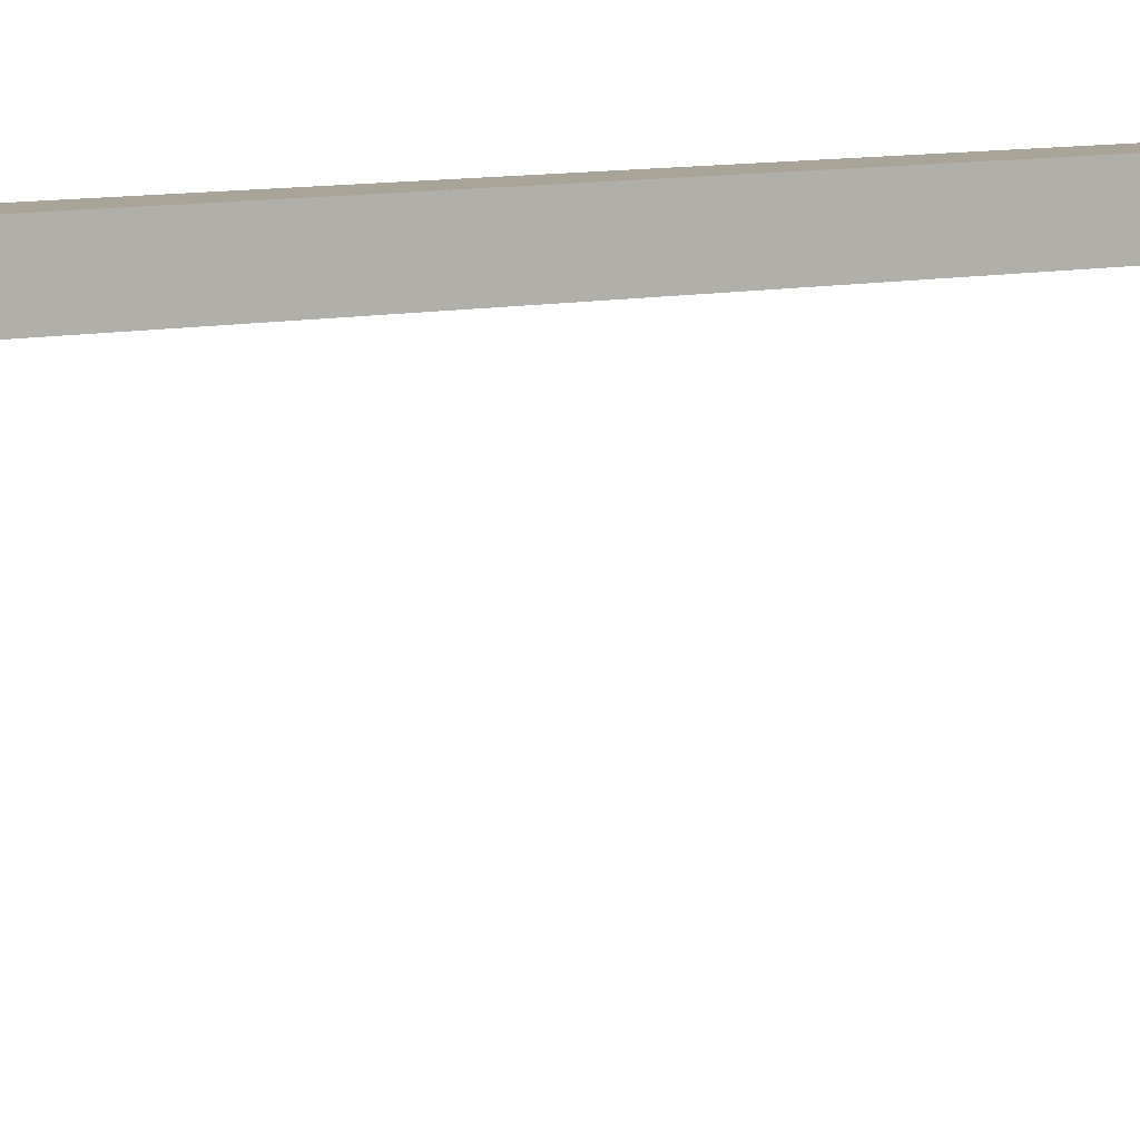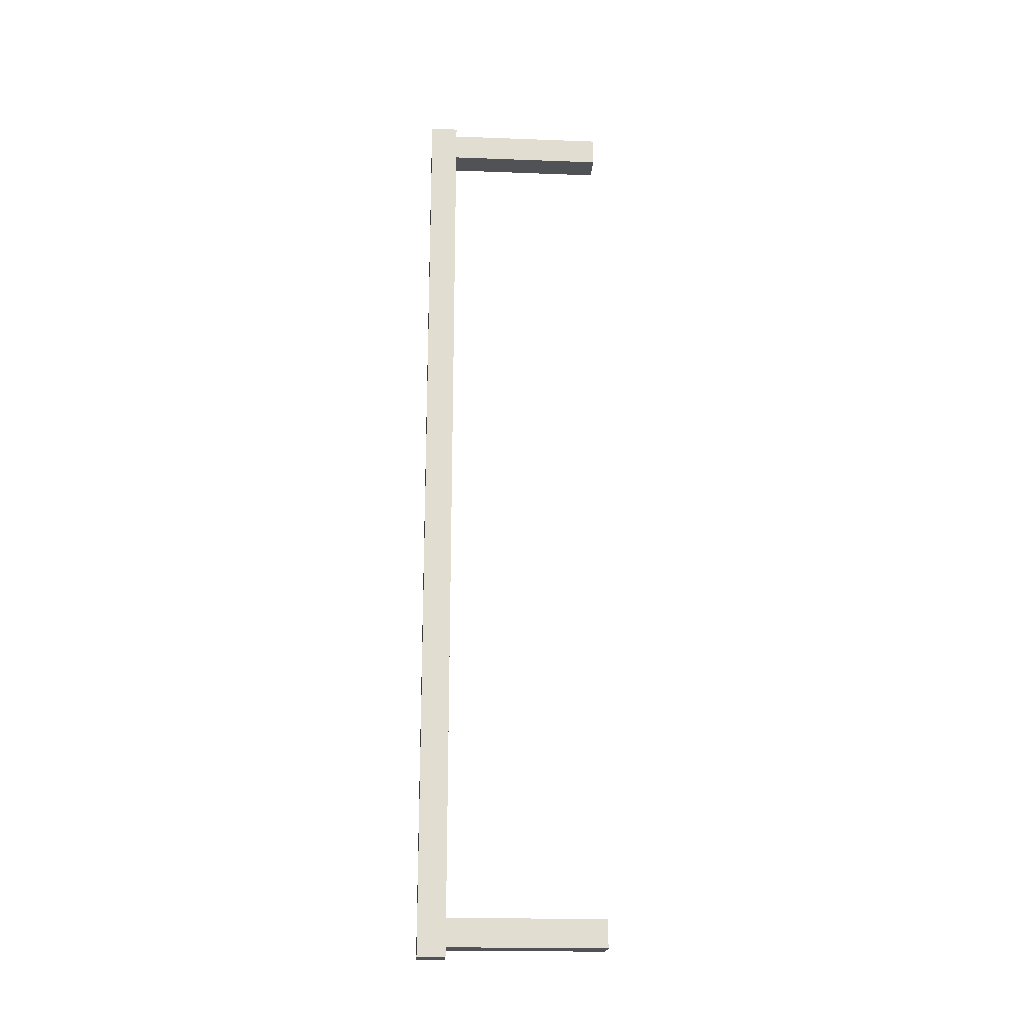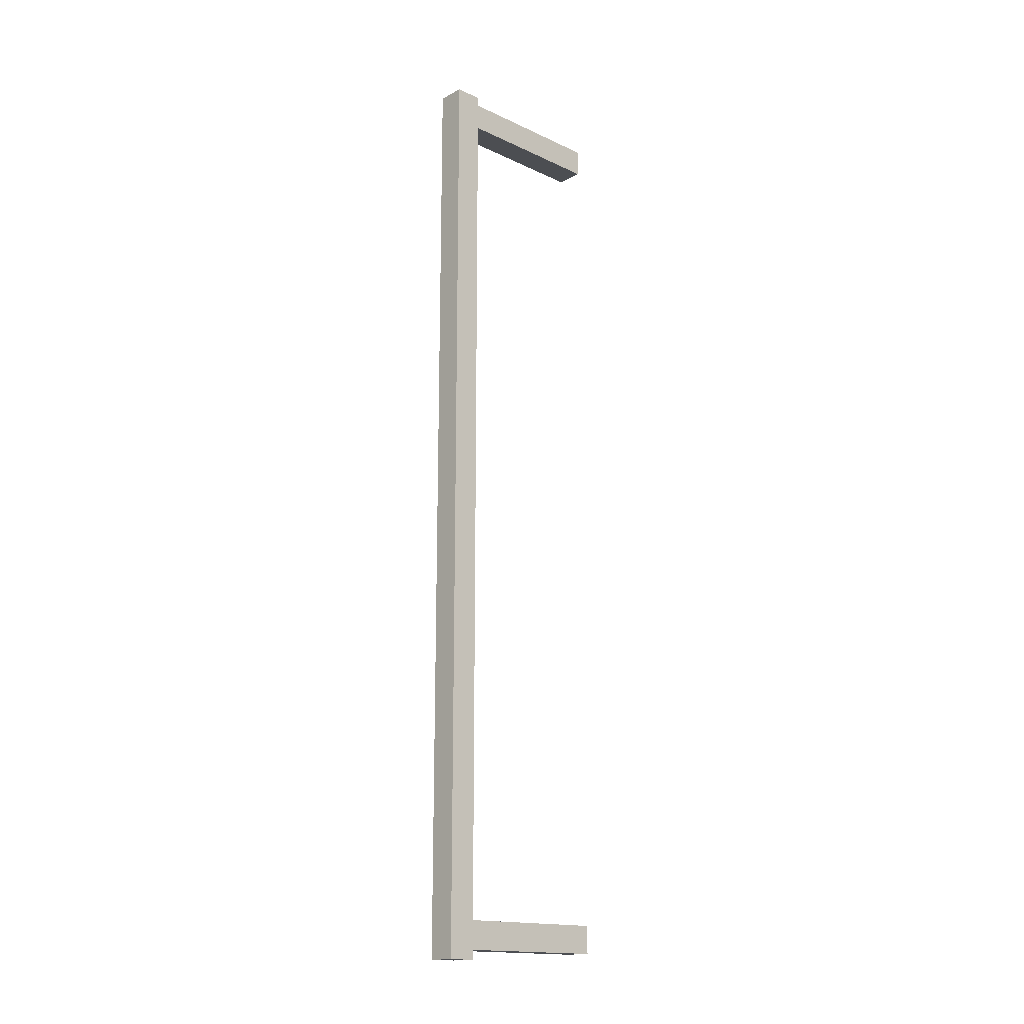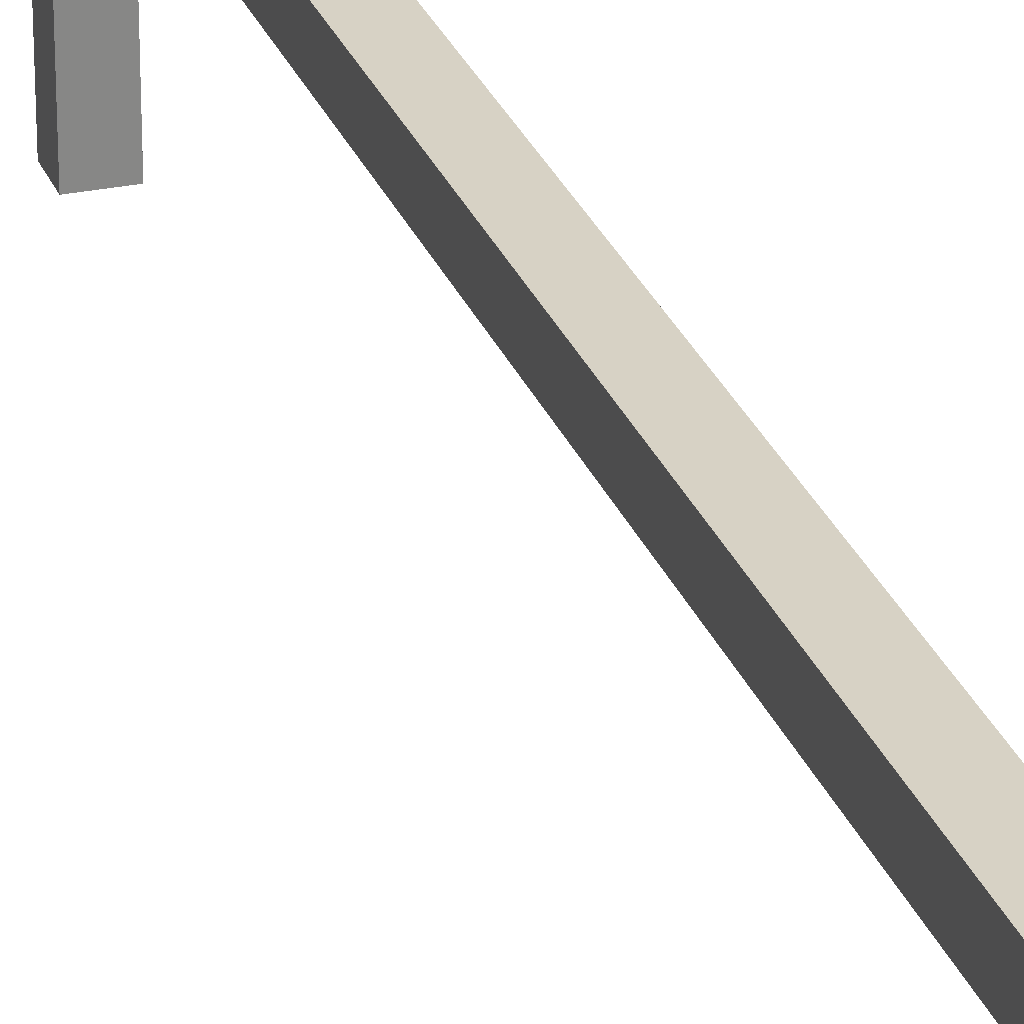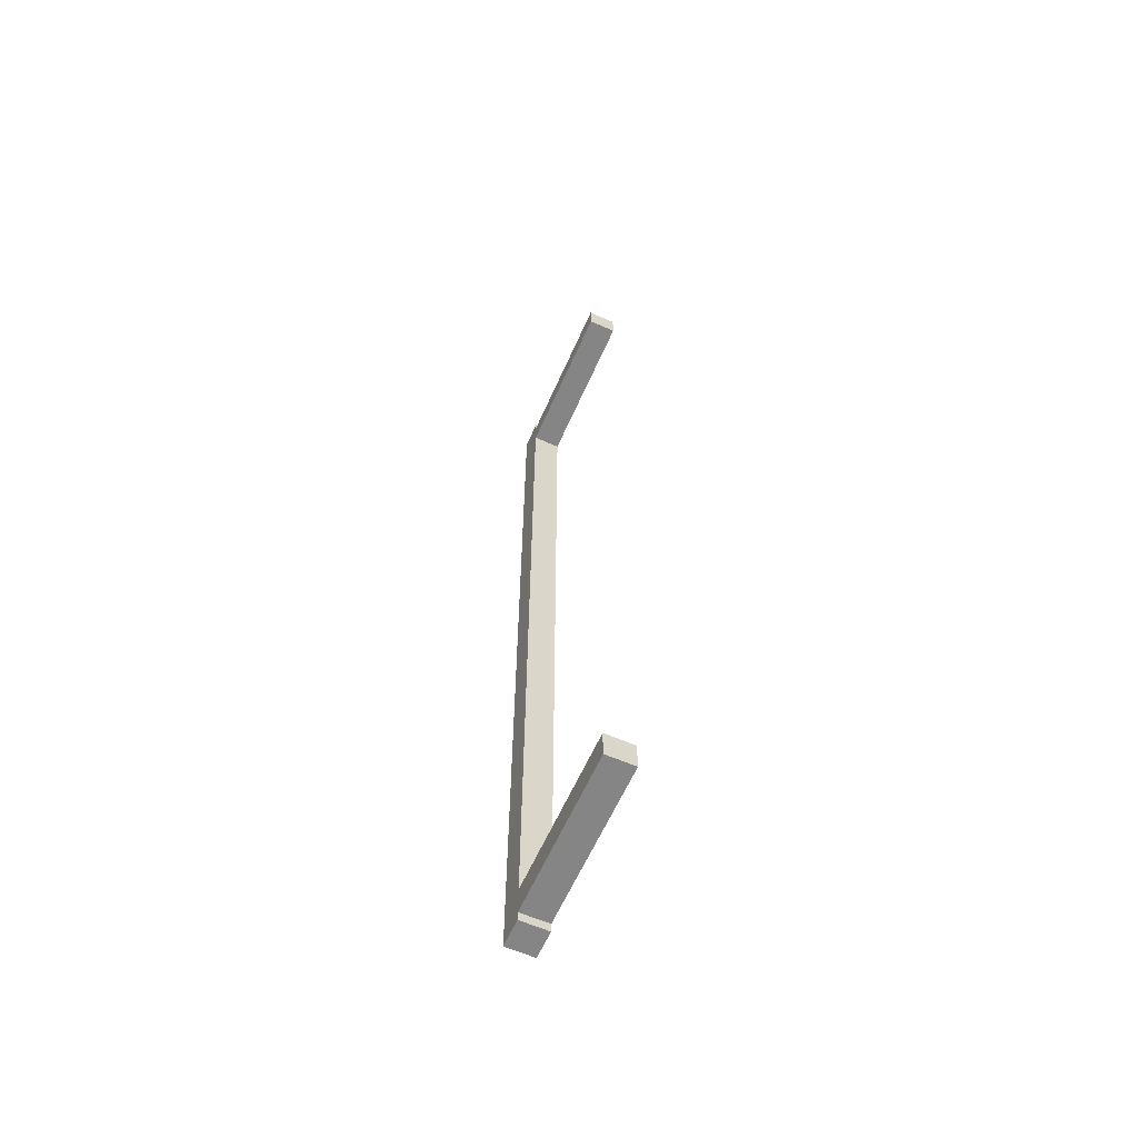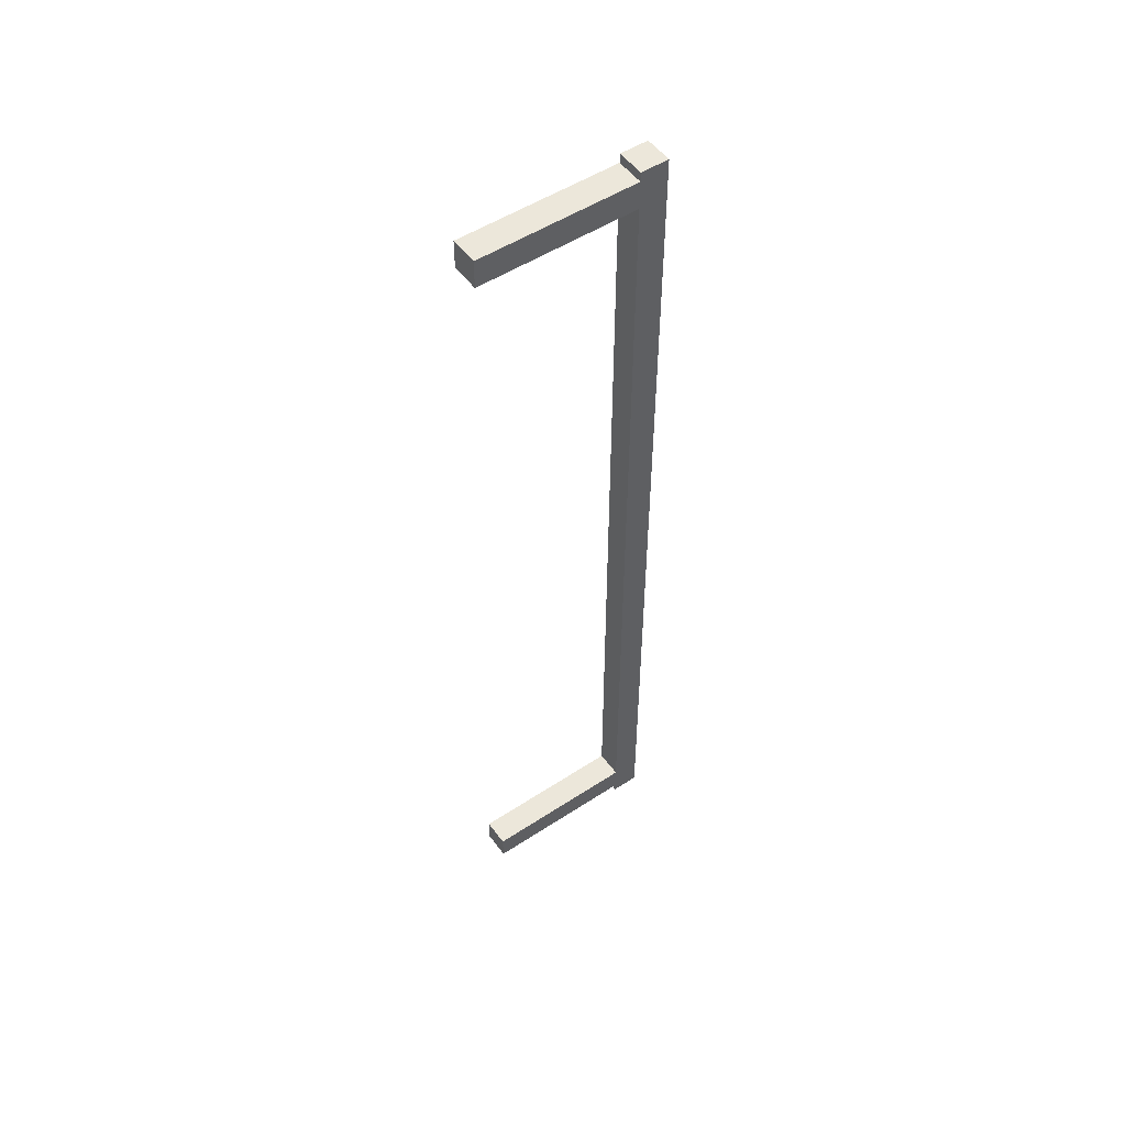
<metadata>
{"format":"obj","ext":"obj","renderer":"f3d","projection":"perspective","resolution":1024,"background":"white","views":[{"elev":7.0,"azim":-126.6,"up":"+Y"},{"elev":-20.7,"azim":-93.8,"up":"+Z"},{"elev":-16.5,"azim":-133.3,"up":"+Z"},{"elev":27.3,"azim":162.0,"up":"+Y"},{"elev":-61.9,"azim":-23.9,"up":"+Z"},{"elev":52.0,"azim":54.8,"up":"+Z"}]}
</metadata>
<code>
o
v -0.2 -1 4.9
v -0.2 -1 4.6
v -0.2 -1 -4.6
v -0.2 -1 -4.9
v -0.2 0.7 5
v -0.2 0.7 4.9
v -0.2 0.7 4.6
v -0.2 0.7 -4.6
v -0.2 0.7 -4.9
v -0.2 0.7 -5
v -0.2 1 5
v -0.2 1 -5
v 0.1 -1 4.9
v 0.1 -1 4.6
v 0.1 -1 -4.6
v 0.1 -1 -4.9
v 0.1 0.7 5
v 0.1 0.7 4.9
v 0.1 0.7 4.6
v 0.1 0.7 -4.6
v 0.1 0.7 -4.9
v 0.1 0.7 -5
v 0.1 1 5
v 0.1 1 -5
v -0.2 0.7 5
v -0.2 1 5
v 0.1 0.7 5
v 0.1 1 5
v -0.2 -1 4.9
v -0.2 0.7 4.9
v 0.1 -1 4.9
v 0.1 0.7 4.9
v -0.2 -1 -4.6
v -0.2 0.7 -4.6
v 0.1 -1 -4.6
v 0.1 0.7 -4.6
v -0.2 -1 4.6
v -0.2 0.7 4.6
v 0.1 -1 4.6
v 0.1 0.7 4.6
v -0.2 -1 -4.9
v -0.2 0.7 -4.9
v 0.1 -1 -4.9
v 0.1 0.7 -4.9
v -0.2 0.7 -5
v -0.2 1 -5
v 0.1 0.7 -5
v 0.1 1 -5
v -0.2 -1 4.9
v 0.1 -1 4.9
v -0.2 -1 4.6
v 0.1 -1 4.6
v -0.2 -1 -4.6
v 0.1 -1 -4.6
v -0.2 -1 -4.9
v 0.1 -1 -4.9
v -0.2 0.7 5
v 0.1 0.7 5
v -0.2 0.7 4.9
v 0.1 0.7 4.9
v -0.2 0.7 4.6
v 0.1 0.7 4.6
v -0.2 0.7 -4.6
v 0.1 0.7 -4.6
v -0.2 0.7 -4.9
v 0.1 0.7 -4.9
v -0.2 0.7 -5
v 0.1 0.7 -5
v -0.2 1 5
v 0.1 1 5
v -0.2 1 -5
v 0.1 1 -5
f 6 2 1
f 7 2 6
f 8 4 3
f 9 4 8
f 11 7 6
f 11 10 9
f 11 9 8
f 11 8 7
f 11 6 5
f 12 10 11
f 13 14 18
f 18 14 19
f 15 16 20
f 20 16 21
f 18 19 23
f 21 22 23
f 20 21 23
f 19 20 23
f 17 18 23
f 23 22 24
f 27 26 25
f 28 26 27
f 31 30 29
f 32 30 31
f 35 34 33
f 36 34 35
f 37 38 39
f 39 38 40
f 41 42 43
f 43 42 44
f 45 46 47
f 47 46 48
f 51 50 49
f 52 50 51
f 55 54 53
f 56 54 55
f 59 58 57
f 60 58 59
f 63 62 61
f 64 62 63
f 67 66 65
f 68 66 67
f 69 70 71
f 71 70 72

</code>
